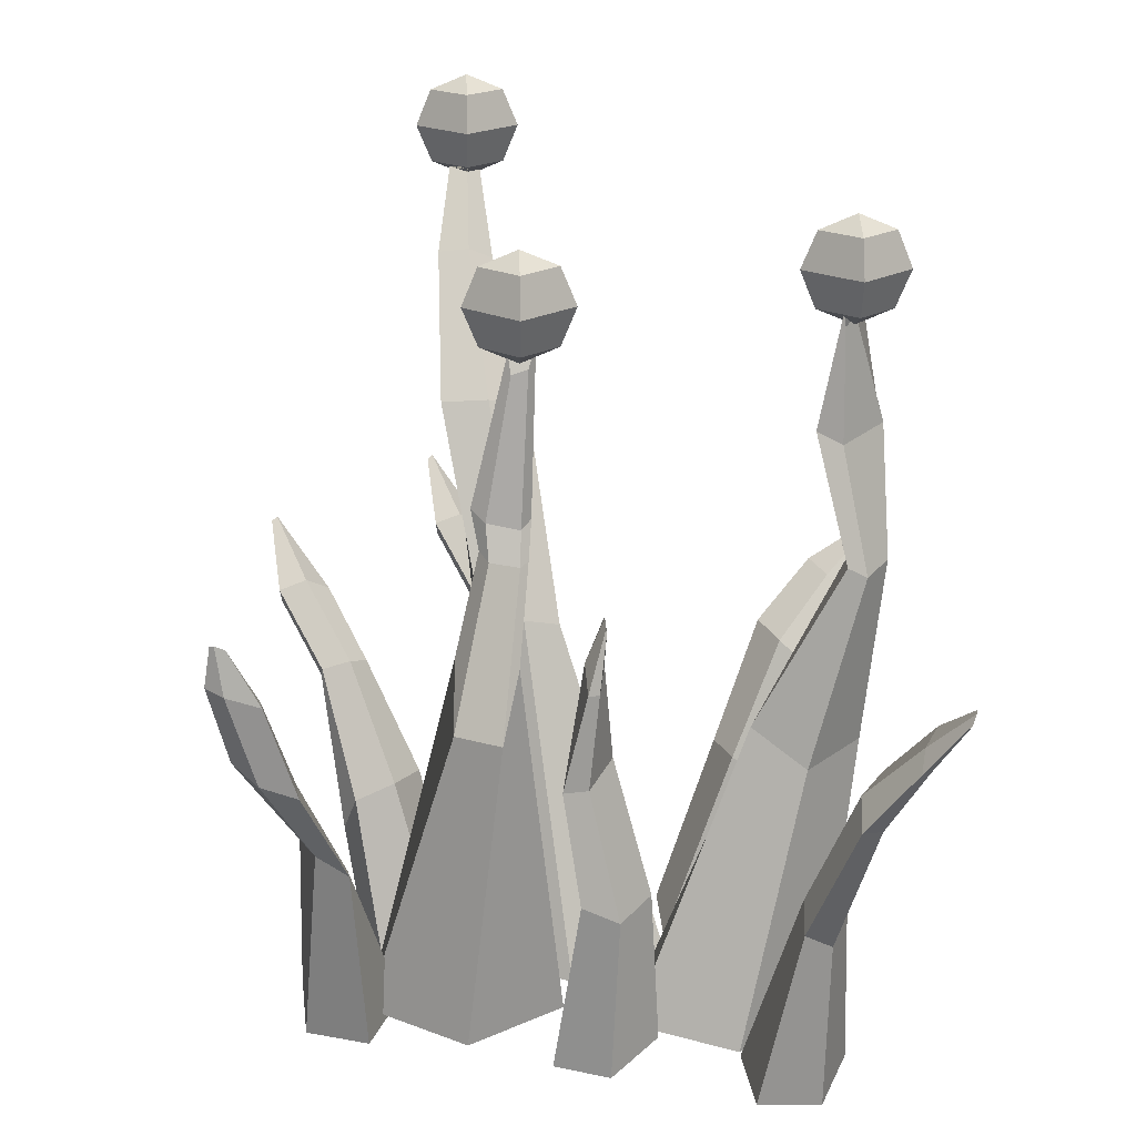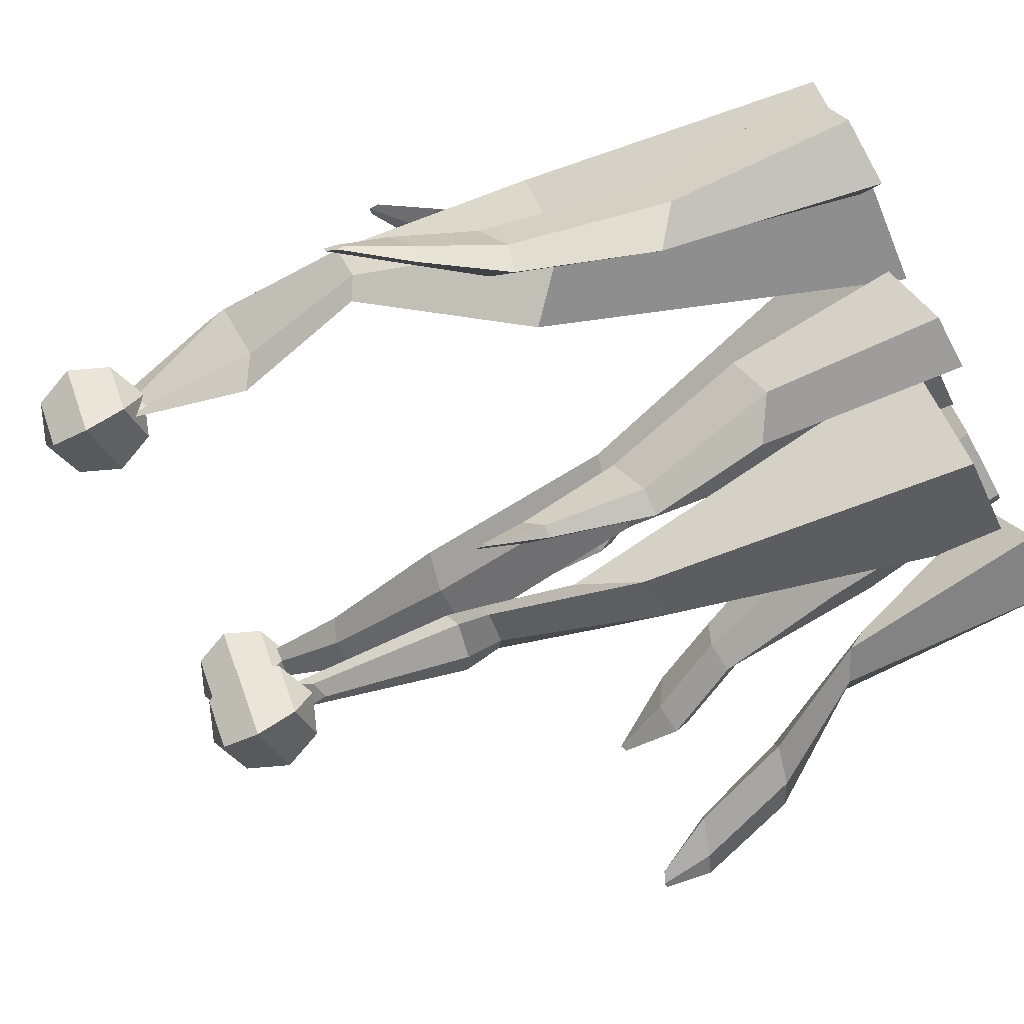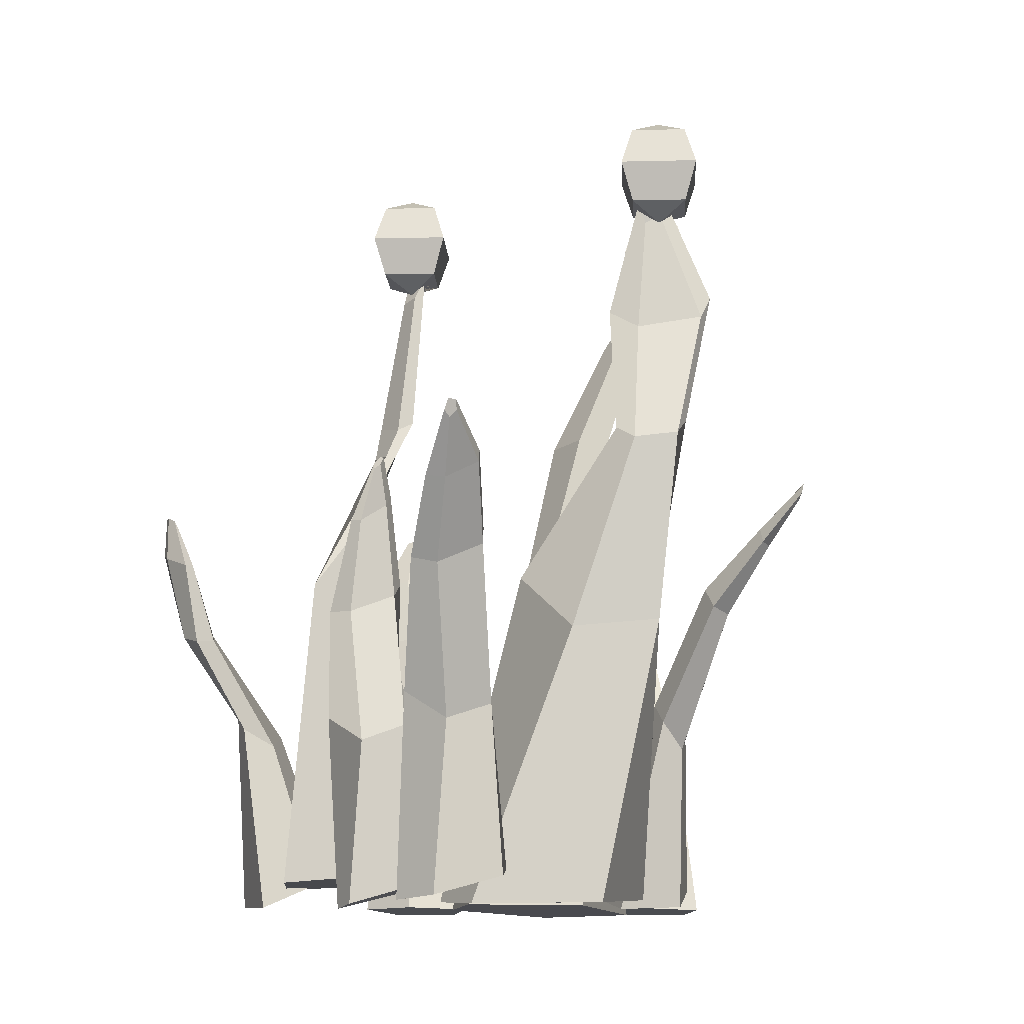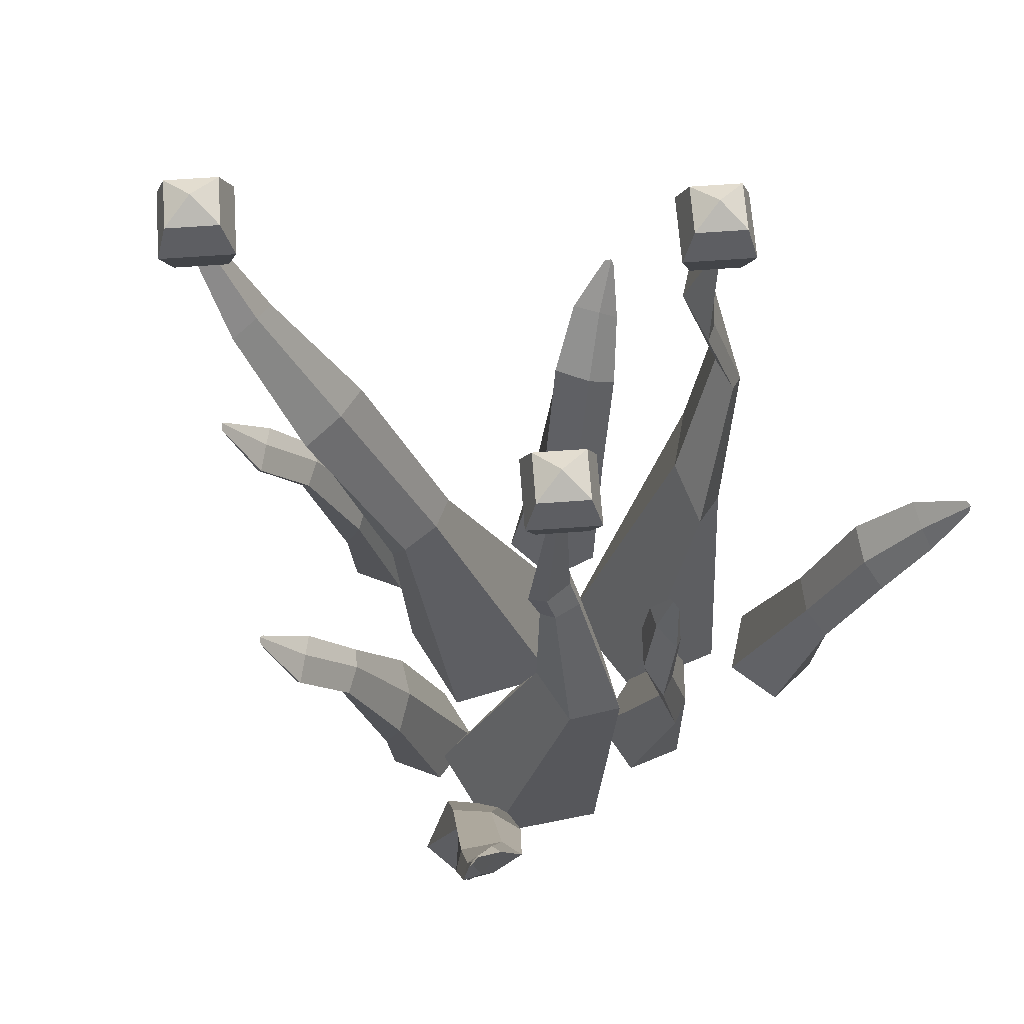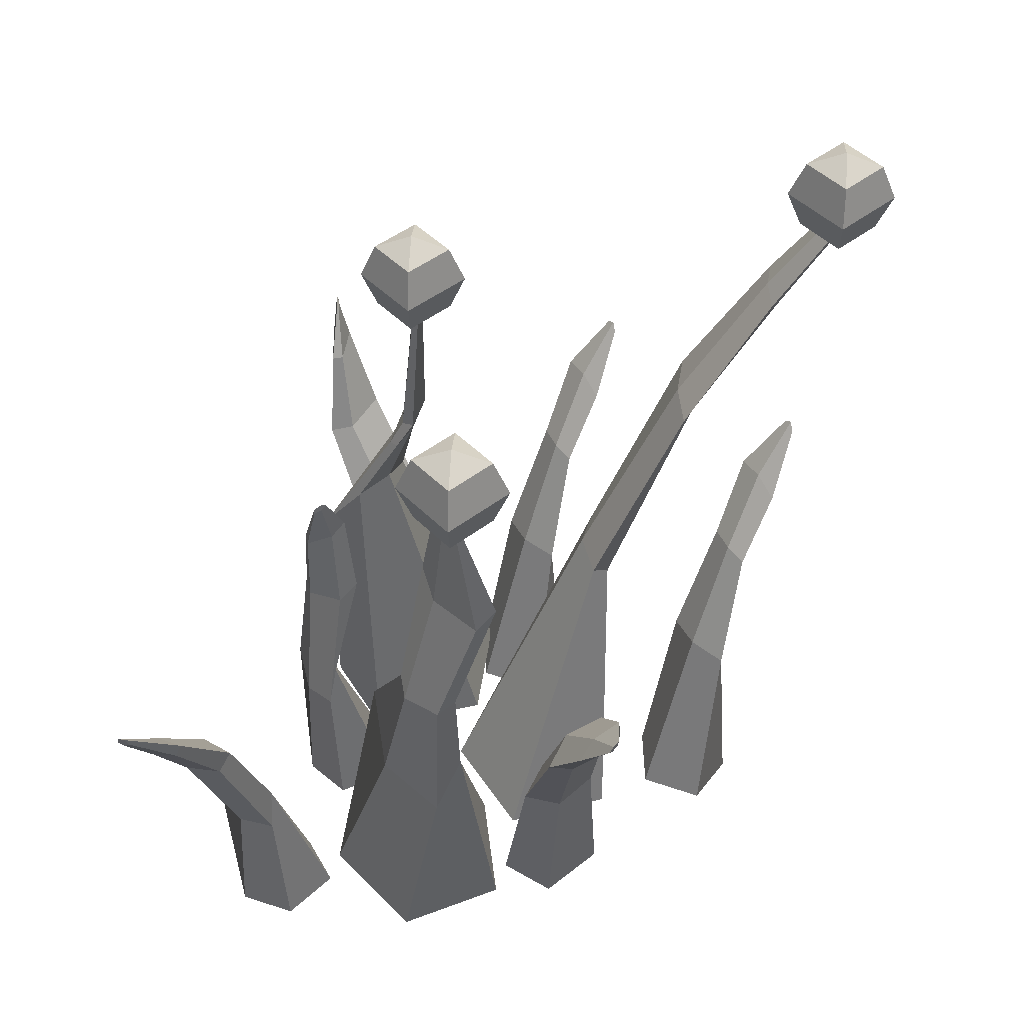
<metadata>
{"format":"obj","ext":"obj","renderer":"f3d","projection":"perspective","resolution":1024,"background":"white","views":[{"elev":19.7,"azim":177.8,"up":"+Y"},{"elev":-77.4,"azim":-62.7,"up":"+Z"},{"elev":-12.0,"azim":-131.7,"up":"+Y"},{"elev":66.6,"azim":130.9,"up":"+Y"},{"elev":46.3,"azim":-86.4,"up":"+Y"}]}
</metadata>
<code>
o grass2_Cylinder.002
v 0.04591 0.7892 -0.09134
v 0.04591 0.7438 -0.07254
v 0.0913 0.8346 -0.02714
v 0.1101 0.7892 -0.02714
v 0.0913 0.7438 -0.02714
v 0.04591 0.8534 -0.02714
v 0.04591 0.8346 0.01825
v 0.04591 0.7892 0.03705
v 0.04591 0.7438 0.01825
v 0.000516 0.8346 -0.02714
v -0.01829 0.7892 -0.02714
v 0.000516 0.7438 -0.02714
v 0.04591 0.8346 -0.07254
v -0.3367 0.8092 -0.01122
v -0.3367 0.7638 0.007584
v -0.2913 0.8546 0.05298
v -0.2725 0.8092 0.05298
v -0.2913 0.7638 0.05298
v -0.3367 0.8734 0.05298
v -0.3367 0.8546 0.09837
v -0.3367 0.8092 0.1172
v -0.3367 0.7638 0.09837
v -0.3821 0.8546 0.05298
v -0.4009 0.8092 0.05298
v -0.3821 0.7638 0.05298
v -0.3367 0.8546 0.007584
v 0.1007 0.8978 0.4244
v 0.1007 0.8524 0.4432
v 0.1461 0.9432 0.4886
v 0.1649 0.8978 0.4886
v 0.1461 0.8524 0.4886
v 0.1007 0.962 0.4886
v 0.1007 0.9432 0.534
v 0.1007 0.8978 0.5528
v 0.1007 0.8524 0.534
v 0.1007 0.8336 0.4886
v 0.05532 0.9432 0.4886
v 0.03652 0.8978 0.4886
v 0.05532 0.8524 0.4886
v 0.1007 0.9432 0.4432
v -0.01482 -0.07396 0.02336
v 0.1095 -0.07519 0.1025
v 0.06823 -0.08286 0.2298
v -0.08247 -0.08383 0.2344
v -0.1341 -0.07681 0.1079
v 0.03838 0.3374 0.1913
v 0.0783 0.5876 0.3079
v 0.1005 0.7556 0.4115
v 0.1388 0.7513 0.4157
v 0.1376 0.5836 0.3137
v 0.08983 0.3309 0.2024
v 0.1325 0.7356 0.4241
v 0.1259 0.5714 0.3256
v 0.09362 0.2884 0.2243
v 0.09048 0.73 0.4251
v 0.05943 0.5679 0.3272
v 0.03379 0.2845 0.2276
v 0.0707 0.7426 0.4174
v 0.02999 0.5777 0.3173
v -0.006463 0.3251 0.209
v -0.1111 -0.07396 0.06507
v -0.2561 -0.07519 0.09162
v -0.3125 -0.08286 -0.02975
v -0.2051 -0.08383 -0.1356
v -0.3252 0.7457 0.04046
v -0.08118 -0.07681 -0.07805
v -0.2519 0.3202 0.00785
v -0.3415 0.4892 0.02527
v -0.3081 0.6583 0.06828
v -0.3726 0.65 0.103
v -0.3762 0.4863 0.05355
v -0.3287 0.3079 0.05331
v -0.3789 0.6212 0.08007
v -0.3832 0.4686 0.03225
v -0.3567 0.246 0.02387
v -0.3253 0.6101 0.02584
v -0.3537 0.4614 -0.01049
v -0.2862 0.2382 -0.04998
v -0.2914 0.6318 0.01045
v -0.3292 0.4754 -0.01678
v -0.2158 0.3019 -0.06834
v 0.04588 -0.03996 0.04369
v 0.00038 -0.04119 -0.09648
v 0.1132 -0.04886 -0.1684
v 0.03629 0.7187 -0.0298
v 0.2324 -0.04983 -0.07601
v 0.05579 0.7131 -0.03154
v 0.1917 -0.04281 0.05445
v 0.07972 0.4051 -0.07412
v 0.06632 0.5091 -0.03776
v 0.07019 0.5577 -0.0205
v 0.0339 0.5458 -0.0336
v 0.03765 0.5032 -0.05598
v 0.04955 0.3945 -0.1118
v 0.04583 0.5371 -0.04834
v 0.04745 0.499 -0.06637
v 0.0697 0.3218 -0.1612
v 0.0858 0.5447 -0.04435
v 0.08259 0.5016 -0.05608
v 0.1245 0.3183 -0.1209
v 0.1024 0.5568 -0.02735
v 0.09352 0.51 -0.03945
v 0.1224 0.3888 -0.06005
v 0.1351 -0.07206 0.05021
v 0.3388 0.4678 0.2198
v 0.2144 -0.07272 0.0436
v 0.345 0.4641 0.2134
v 0.2383 -0.07687 0.1118
v 0.3426 0.4495 0.2124
v 0.175 -0.07739 0.1631
v 0.3349 0.4442 0.2181
v 0.1114 -0.0736 0.1256
v 0.3326 0.4555 0.2227
v 0.1997 0.1598 0.1044
v 0.2516 0.3055 0.1454
v 0.3038 0.3984 0.1808
v 0.3351 0.3928 0.1614
v 0.2847 0.3013 0.13
v 0.2468 0.1481 0.08152
v 0.3334 0.376 0.1707
v 0.2869 0.2899 0.1417
v 0.2618 0.1071 0.09515
v 0.3014 0.3712 0.1956
v 0.2546 0.2885 0.1632
v 0.2197 0.1057 0.1309
v 0.2776 0.3808 0.2008
v 0.2324 0.2982 0.1657
v 0.1702 0.1594 0.1454
v -0.1344 -0.0648 0.1249
v -0.3921 0.435 0.2455
v -0.1305 -0.04839 0.2028
v -0.385 0.4358 0.2513
v -0.1979 -0.05906 0.2269
v -0.3809 0.4244 0.2505
v -0.2461 -0.08089 0.165
v -0.3855 0.4166 0.2441
v -0.2076 -0.0837 0.102
v -0.3924 0.4231 0.241
v -0.2195 0.1666 0.1523
v -0.2784 0.3094 0.1847
v -0.34 0.3822 0.2211
v -0.3201 0.3934 0.2511
v -0.2557 0.3208 0.2283
v -0.2002 0.1719 0.196
v -0.3272 0.3792 0.2532
v -0.2732 0.2996 0.2351
v -0.2085 0.1305 0.2175
v -0.3514 0.3598 0.2241
v -0.3066 0.2762 0.1952
v -0.2414 0.1128 0.1774
v -0.3594 0.3617 0.2043
v -0.311 0.2826 0.1651
v -0.2542 0.1424 0.1318
v -0.0024 -0.0648 -0.08462
v -0.04337 0.4689 -0.1483
v -0.07968 -0.04839 -0.07477
v -0.04347 0.4688 -0.1429
v -0.109 -0.05906 -0.1401
v -0.04475 0.4594 -0.149
v -0.05099 -0.08089 -0.193
v -0.04514 0.453 -0.1586
v 0.0148 -0.0837 -0.1594
v -0.04413 0.4592 -0.1582
v -0.03314 0.1638 -0.1648
v -0.003748 0.2964 -0.1436
v -0.02165 0.4137 -0.1424
v -0.03191 0.4251 -0.1221
v -0.03841 0.3123 -0.1103
v -0.07532 0.1719 -0.1421
v -0.04376 0.4093 -0.1381
v -0.05416 0.2946 -0.1322
v -0.09822 0.1305 -0.1493
v -0.03715 0.3865 -0.1726
v -0.02533 0.2743 -0.1773
v -0.06078 0.1128 -0.1853
v -0.02401 0.3881 -0.1769
v 0.004403 0.2755 -0.1857
v -0.01567 0.1416 -0.2011
v 0.3045 -0.07177 -0.09105
v 0.3816 0.4537 -0.1779
v 0.3117 -0.03746 -0.01957
v 0.3868 0.4522 -0.1769
v 0.2438 -0.02191 6.6e-05
v 0.378 0.4455 -0.1744
v 0.1923 -0.04452 -0.05888
v 0.367 0.4422 -0.1741
v 0.2294 -0.07444 -0.1154
v 0.3692 0.4476 -0.1765
v 0.2843 0.1734 -0.1229
v 0.3403 0.2836 -0.1744
v 0.3728 0.3951 -0.1842
v 0.3946 0.4031 -0.1738
v 0.373 0.2983 -0.1393
v 0.3039 0.1849 -0.08044
v 0.3736 0.3961 -0.1614
v 0.346 0.2918 -0.124
v 0.2851 0.1544 -0.05177
v 0.3346 0.3823 -0.1679
v 0.3003 0.2777 -0.1545
v 0.2493 0.1368 -0.08945
v 0.3321 0.3812 -0.1816
v 0.2952 0.2728 -0.1845
v 0.2451 0.1557 -0.1407
v -0.2015 -0.0648 -0.1765
v -0.4173 0.435 -0.3532
v -0.2699 -0.04839 -0.1392
v -0.4194 0.4358 -0.3443
v -0.3209 -0.05906 -0.1894
v -0.4169 0.4244 -0.341
v -0.2862 -0.08089 -0.2597
v -0.4132 0.4166 -0.3479
v -0.2127 -0.0837 -0.2523
v -0.4134 0.4231 -0.3554
v -0.2603 0.1666 -0.2395
v -0.3133 0.3094 -0.2773
v -0.3726 0.3822 -0.3169
v -0.391 0.3934 -0.2859
v -0.3427 0.3208 -0.2379
v -0.2914 0.1719 -0.2032
v -0.396 0.3792 -0.2914
v -0.3565 0.2996 -0.2508
v -0.3151 0.1305 -0.2017
v -0.3804 0.3598 -0.3258
v -0.3352 0.2762 -0.2983
v -0.2933 0.1128 -0.2488
v -0.366 0.3617 -0.3416
v -0.31 0.2826 -0.3152
v -0.2572 0.1433 -0.2798
v -0.05176 -0.07206 0.2963
v 0.152 0.4678 0.4659
v 0.02757 -0.07272 0.2897
v 0.1582 0.4641 0.4595
v 0.05145 -0.07687 0.3579
v 0.1558 0.4495 0.4585
v -0.01185 -0.07739 0.4092
v 0.1481 0.4442 0.4642
v -0.07544 -0.0736 0.3717
v 0.1457 0.4555 0.4688
v 0.01283 0.165 0.3512
v 0.06476 0.3073 0.3918
v 0.1169 0.3984 0.427
v 0.1482 0.3928 0.4075
v 0.09783 0.3037 0.3764
v 0.05993 0.1541 0.3284
v 0.1465 0.376 0.4169
v 0.1 0.2921 0.3881
v 0.07495 0.1108 0.3417
v 0.1146 0.3712 0.4417
v 0.06773 0.2899 0.4094
v 0.03281 0.108 0.3772
v 0.09077 0.3808 0.4469
v 0.04551 0.2995 0.412
v -0.01666 0.1616 0.3918
v 0.0464 0.7252 -0.02714
v 0.1231 0.8484 0.4754
v 0.04591 0.725 -0.02722
v 0.1172 0.8421 0.4846
v 0.04591 0.7292 -0.0169
v 0.05848 0.7312 -0.02461
v 0.05989 0.7325 -0.02302
v 0.1007 0.8349 0.4855
v 0.09682 0.8361 0.4866
v 0.08536 0.843 0.4813
v 0.0316 0.7319 -0.02469
v 0.04517 0.7297 -0.01659
v 0.02781 0.7351 -0.02082
v 0.04527 0.7253 -0.02714
v 0.101 0.8422 0.4681
v 0.1007 0.842 0.4683
v -0.3257 0.7522 0.04669
v -0.3302 0.7477 0.05298
v -0.3367 0.747 0.05783
v -0.3493 0.7541 0.0622
v -0.3367 0.746 0.05052
v -0.3312 0.7502 0.04598
v -0.3204 0.761 0.03069
v -0.3231 0.758 0.03525
v -0.3408 0.7472 0.05419
v -0.3395 0.7462 0.05298
f 2 1 4 5
f 13 6 3
f 1 13 3 4
f 3 6 7
f 4 3 7 8
f 5 4 8 9
f 9 8 11 12
f 7 6 10
f 8 7 10 11
f 12 11 1 2
f 10 6 13
f 11 10 13 1
f 15 14 17 18
f 26 19 16
f 14 26 16 17
f 16 19 20
f 17 16 20 21
f 18 17 21 22
f 22 21 24 25
f 20 19 23
f 21 20 23 24
f 25 24 14 15
f 23 19 26
f 24 23 26 14
f 28 27 30 31
f 40 32 29
f 27 40 29 30
f 29 32 33
f 36 31 35
f 30 29 33 34
f 31 30 34 35
f 35 34 38 39
f 33 32 37
f 36 35 39
f 34 33 37 38
f 39 38 27 28
f 37 32 40
f 38 37 40 27
f 41 42 43 44 45
f 45 60 46 41
f 60 59 47 46
f 59 58 48 47
f 44 57 60 45
f 57 56 59 60
f 56 55 58 59
f 43 54 57 44
f 54 53 56 57
f 53 52 55 56
f 42 51 54 43
f 51 50 53 54
f 50 49 52 53
f 41 46 51 42
f 46 47 50 51
f 47 48 49 50
f 61 62 63 64 66
f 66 81 67 61
f 81 80 68 67
f 80 79 69 68
f 64 78 81 66
f 78 77 80 81
f 77 76 79 80
f 63 75 78 64
f 75 74 77 78
f 74 73 76 77
f 62 72 75 63
f 72 71 74 75
f 71 70 73 74
f 61 67 72 62
f 67 68 71 72
f 68 69 70 71
f 95 85 87 98
f 82 83 84 86 88
f 88 103 89 82
f 103 102 90 89
f 102 101 91 90
f 86 100 103 88
f 100 99 102 103
f 99 98 101 102
f 84 97 100 86
f 97 96 99 100
f 96 95 98 99
f 83 94 97 84
f 94 93 96 97
f 93 92 95 96
f 82 89 94 83
f 89 90 93 94
f 90 91 92 93
f 116 105 107 117
f 117 107 109 120
f 120 109 111 123
f 107 105 113 111 109
f 123 111 113 126
f 126 113 105 116
f 104 106 108 110 112
f 112 128 114 104
f 128 127 115 114
f 127 126 116 115
f 110 125 128 112
f 125 124 127 128
f 124 123 126 127
f 108 122 125 110
f 122 121 124 125
f 121 120 123 124
f 106 119 122 108
f 119 118 121 122
f 118 117 120 121
f 104 114 119 106
f 114 115 118 119
f 115 116 117 118
f 141 130 132 142
f 142 132 134 145
f 145 134 136 148
f 132 130 138 136 134
f 148 136 138 151
f 151 138 130 141
f 129 131 133 135 137
f 137 153 139 129
f 153 152 140 139
f 152 151 141 140
f 135 150 153 137
f 150 149 152 153
f 149 148 151 152
f 133 147 150 135
f 147 146 149 150
f 146 145 148 149
f 131 144 147 133
f 144 143 146 147
f 143 142 145 146
f 129 139 144 131
f 139 140 143 144
f 140 141 142 143
f 166 155 157 167
f 167 157 159 170
f 170 159 161 173
f 157 155 163 161 159
f 173 161 163 176
f 176 163 155 166
f 154 156 158 160 162
f 162 178 164 154
f 178 177 165 164
f 177 176 166 165
f 160 175 178 162
f 175 174 177 178
f 174 173 176 177
f 158 172 175 160
f 172 171 174 175
f 171 170 173 174
f 156 169 172 158
f 169 168 171 172
f 168 167 170 171
f 154 164 169 156
f 164 165 168 169
f 165 166 167 168
f 191 180 182 192
f 192 182 184 195
f 195 184 186 198
f 182 180 188 186 184
f 198 186 188 201
f 201 188 180 191
f 179 181 183 185 187
f 187 203 189 179
f 203 202 190 189
f 202 201 191 190
f 185 200 203 187
f 200 199 202 203
f 199 198 201 202
f 183 197 200 185
f 197 196 199 200
f 196 195 198 199
f 181 194 197 183
f 194 193 196 197
f 193 192 195 196
f 179 189 194 181
f 189 190 193 194
f 190 191 192 193
f 216 205 207 217
f 217 207 209 220
f 220 209 211 223
f 207 205 213 211 209
f 223 211 213 226
f 226 213 205 216
f 204 206 208 210 212
f 212 228 214 204
f 228 227 215 214
f 227 226 216 215
f 210 225 228 212
f 225 224 227 228
f 224 223 226 227
f 208 222 225 210
f 222 221 224 225
f 221 220 223 224
f 206 219 222 208
f 219 218 221 222
f 218 217 220 221
f 204 214 219 206
f 214 215 218 219
f 215 216 217 218
f 241 230 232 242
f 242 232 234 245
f 245 234 236 248
f 232 230 238 236 234
f 248 236 238 251
f 251 238 230 241
f 229 231 233 235 237
f 237 253 239 229
f 253 252 240 239
f 252 251 241 240
f 235 250 253 237
f 250 249 252 253
f 249 248 251 252
f 233 247 250 235
f 247 246 249 250
f 246 245 248 249
f 231 244 247 233
f 244 243 246 247
f 243 242 245 246
f 229 239 244 231
f 239 240 243 244
f 240 241 242 243
f 254 256 2 5
f 259 254 5 9 258 260
f 9 12 267 264 266 265 258
f 12 2 256 267
f 275 274 15 18 271 270 276 277
f 271 18 22 272
f 273 272 22 25 279 278
f 25 15 274 279
f 28 31 36 261 257 255 268 269
f 262 261 36 39 28 269 263
f 49 48 268 255
f 52 49 255 257
f 262 55 52 257 261
f 263 58 55 262
f 268 48 58 263 269
f 273 70 69 270 271 272
f 70 273 278 73
f 65 76 73 278 279 274 275
f 65 275 277
f 65 277 276 79 76
f 270 69 79 276
f 92 91 265 266
f 85 95 92 266 264
f 254 259 87 85 264 267 256
f 98 87 259 260 101
f 258 265 91 101 260

</code>
